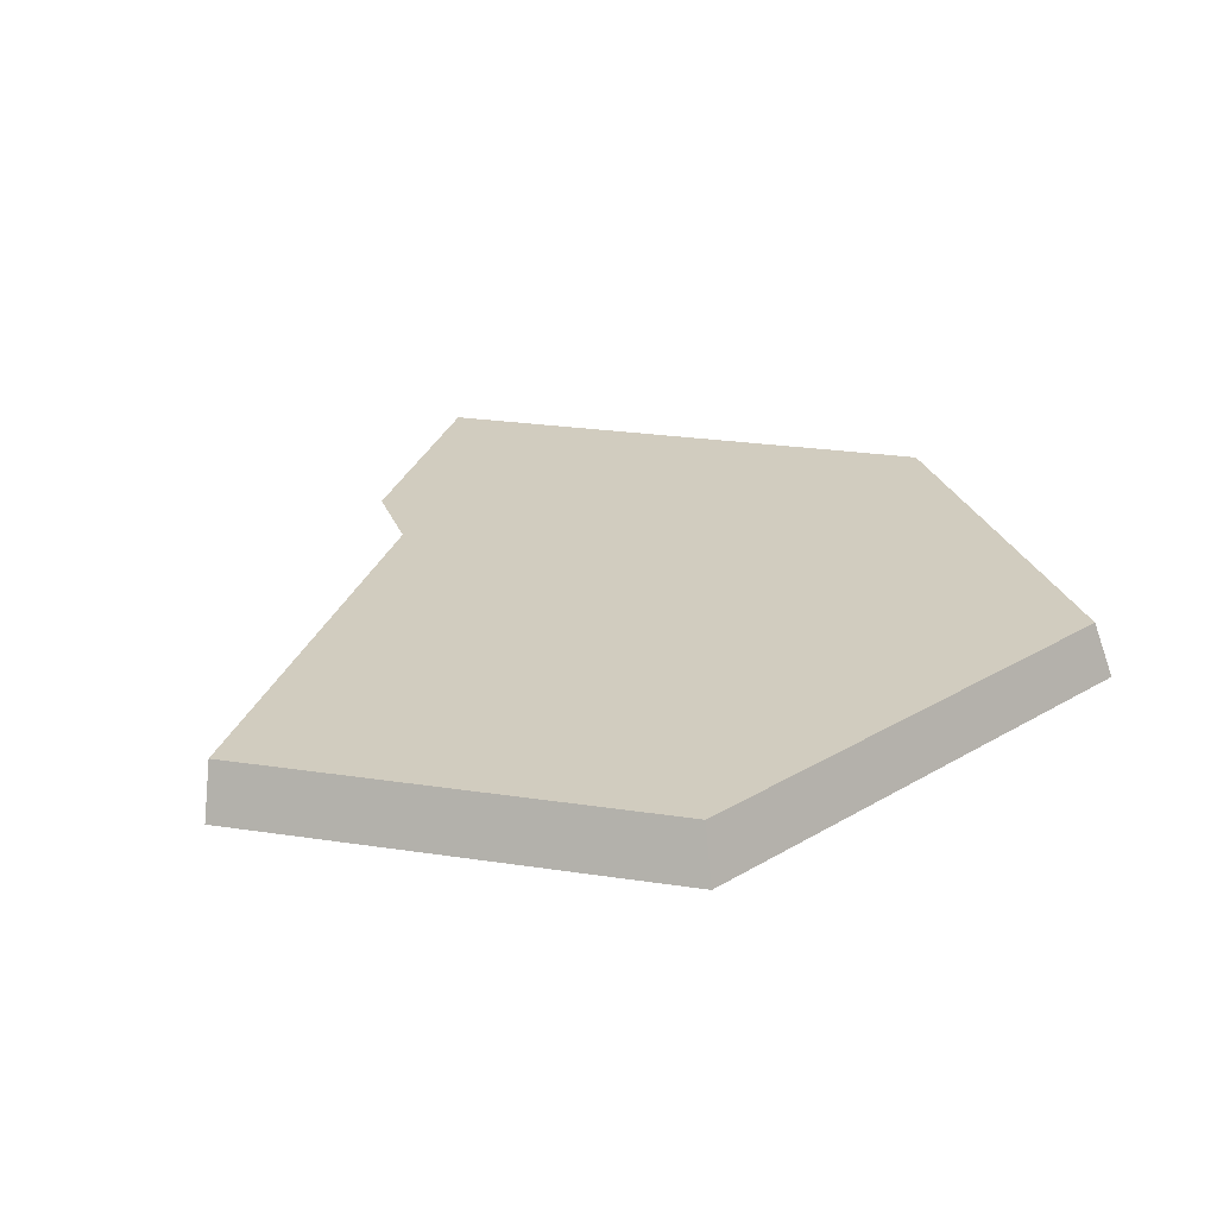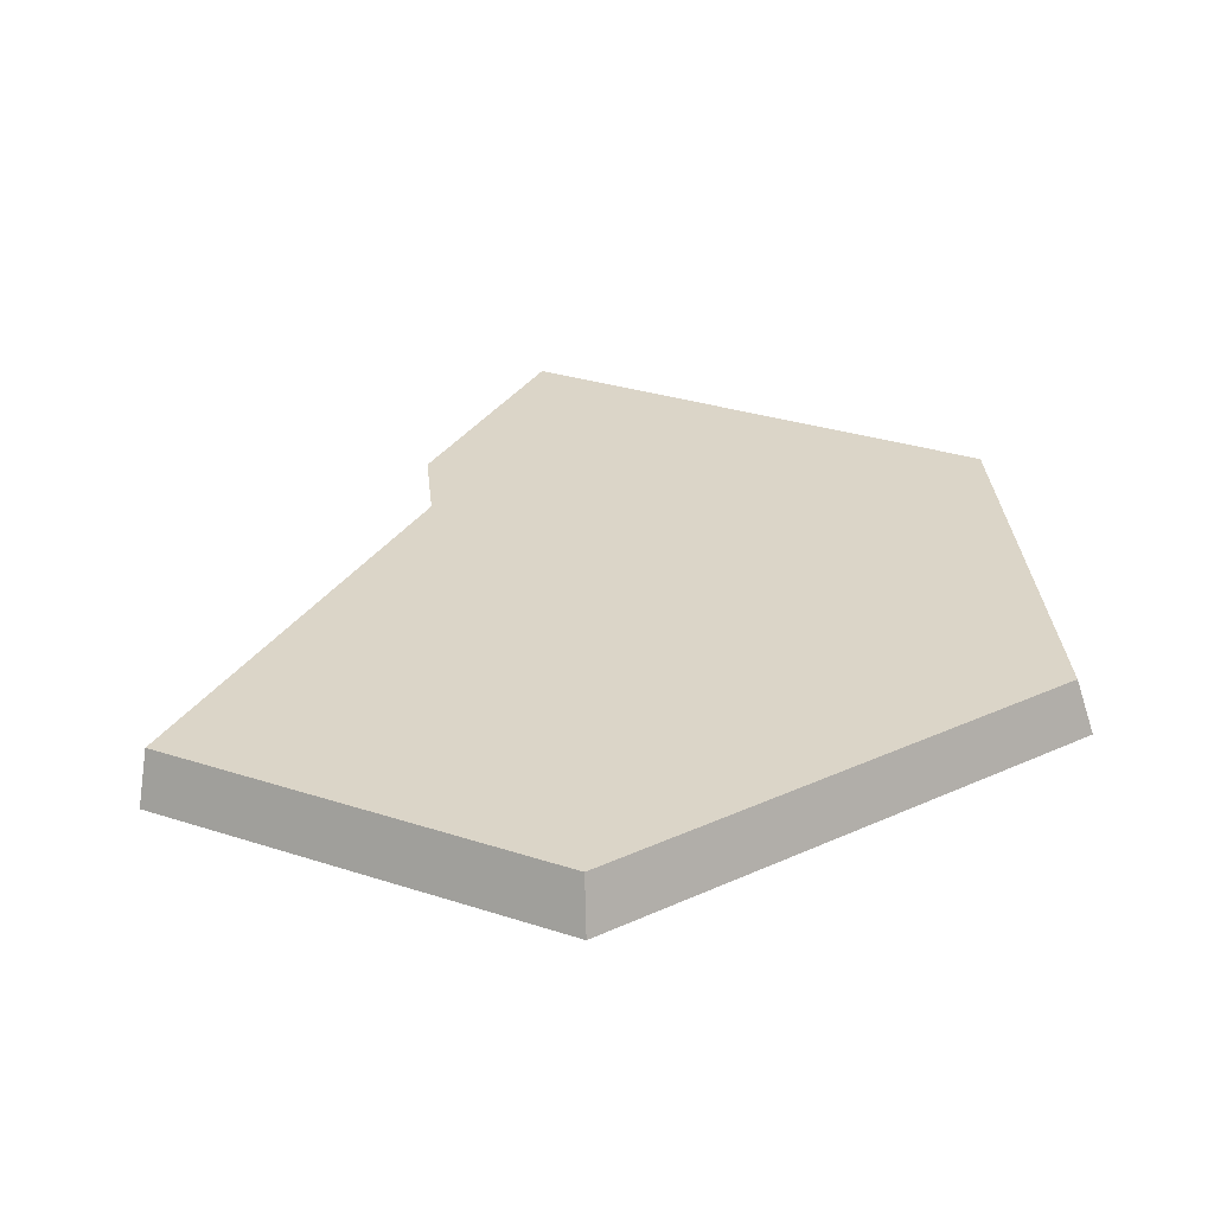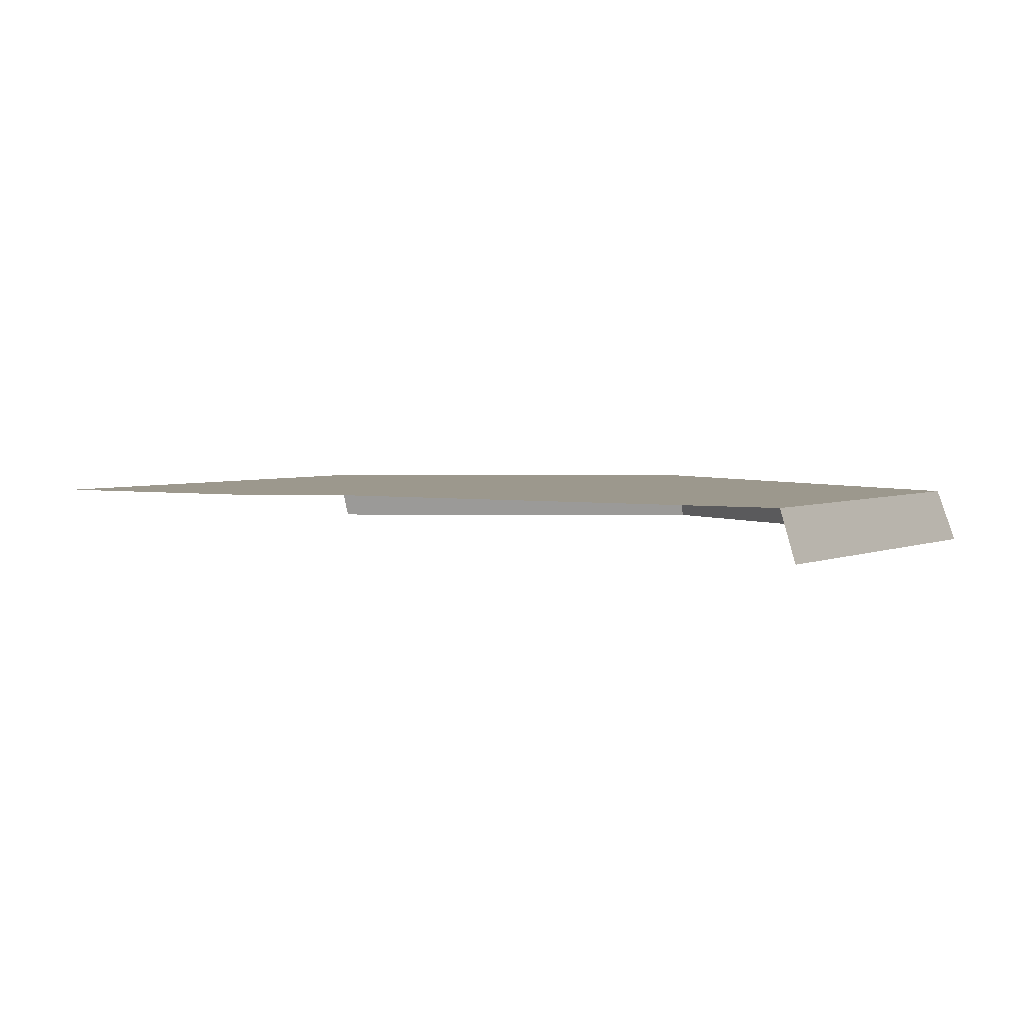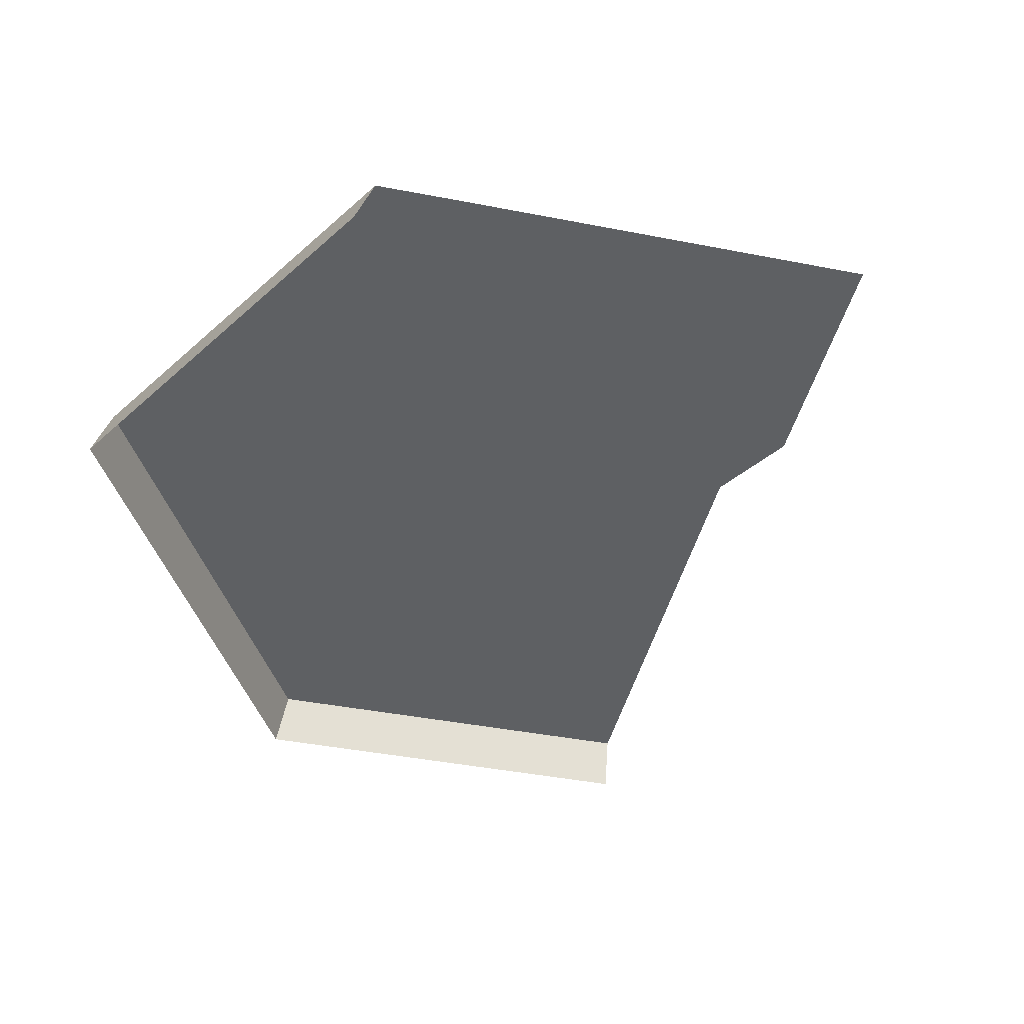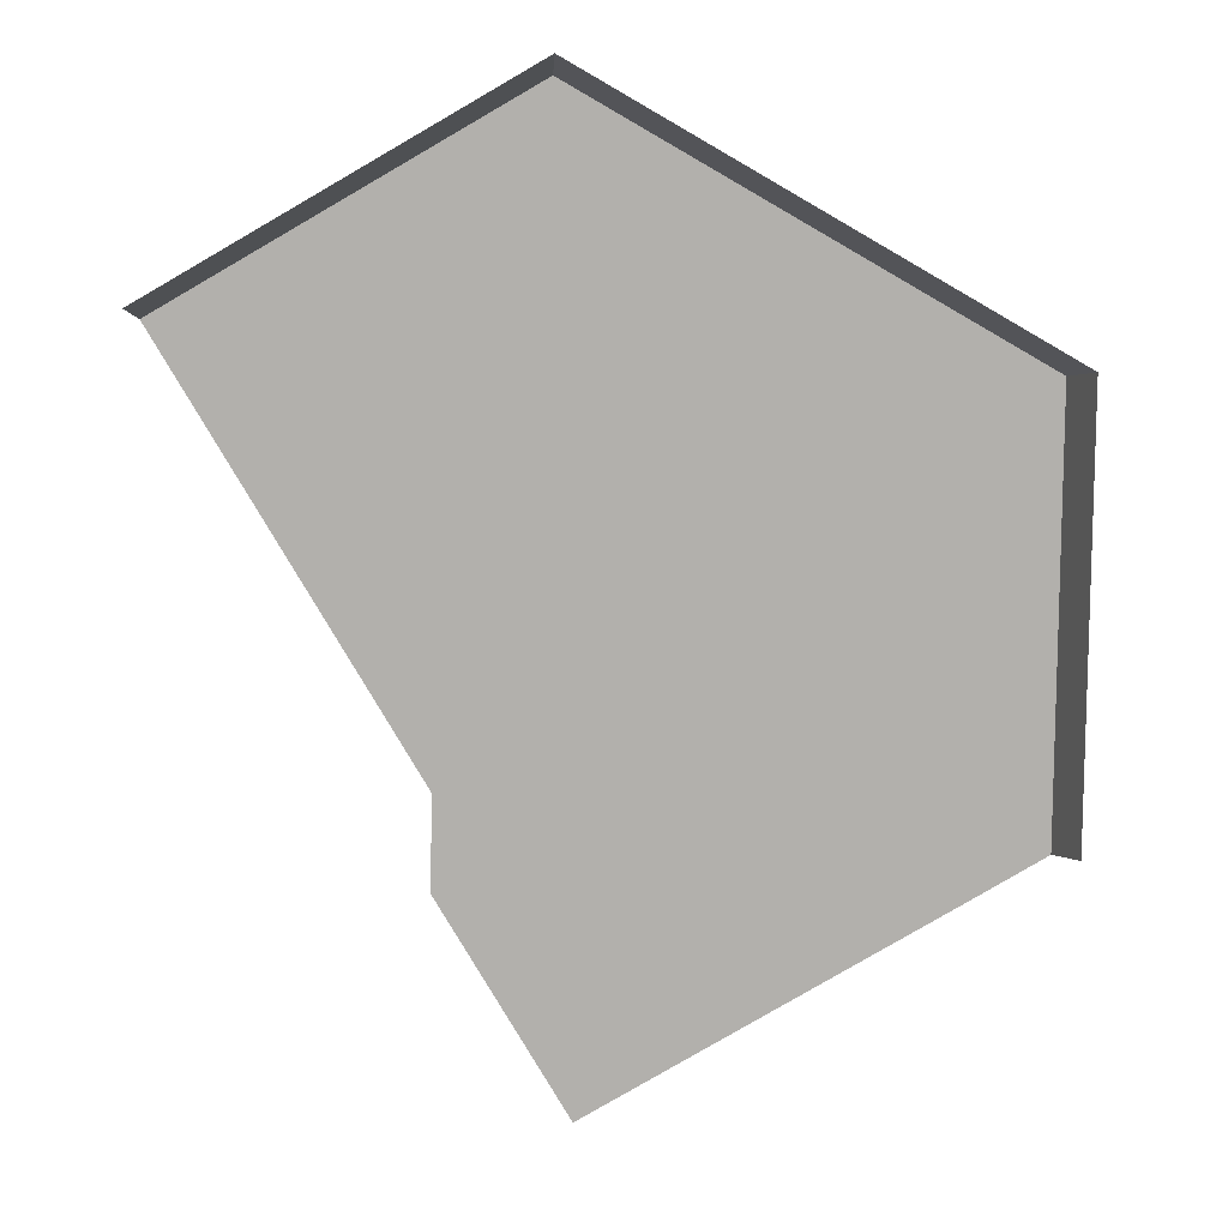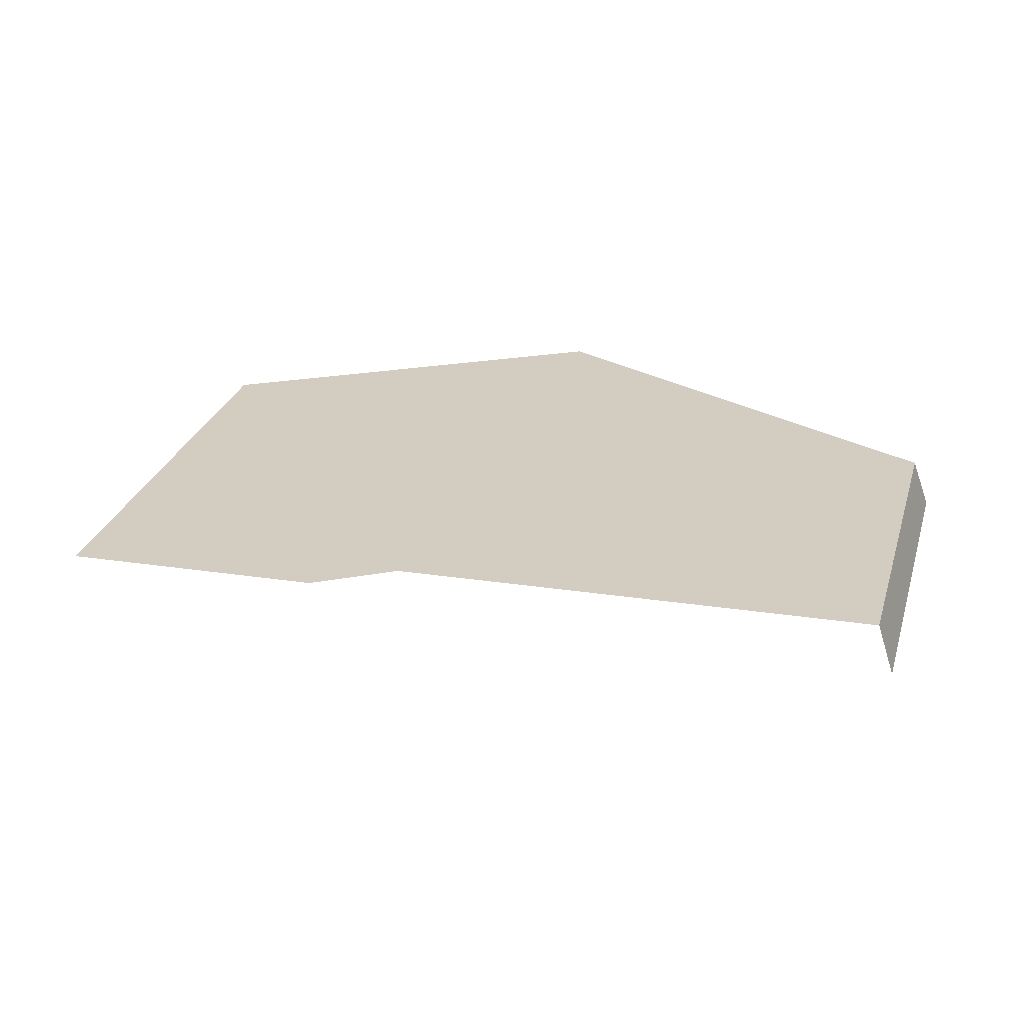
<metadata>
{"format":"obj","ext":"obj","renderer":"f3d","projection":"perspective","resolution":1024,"background":"white","views":[{"elev":24.0,"azim":164.5,"up":"+Z"},{"elev":29.5,"azim":175.9,"up":"+Z"},{"elev":3.1,"azim":91.3,"up":"+Z"},{"elev":-42.5,"azim":-43.0,"up":"+Z"},{"elev":11.5,"azim":177.1,"up":"+Y"},{"elev":24.7,"azim":74.2,"up":"+Z"}]}
</metadata>
<code>
g hex17_2
v 0.251 -0.1439 0.0005437
v 0.0009 -0.2882 0.0005437
v 0.251 -0.4326 0.02846
v 0.251 -0.1539 0.02846
v 0.009563 -0.2932 0.02846
v 0.3215 -0.4734 0.02846
v 0.251 -0.648 0.02846
v 0.3921 -0.3511 0.02846
v 0.4422 -0.2643 0.02846
v 0.009562 -0.5274 0.02846
v 0.04813 -0.5497 0.02846
v 0.4466 -0.2568 0.0005438
v 0.0009001 -0.5224 0.0005438
v 0.4431 -0.2628 0.02276
v 0.002536 -0.5234 0.005816
v 0.312 -0.5423 0.02846
v 0.3105 -0.4925 0.02846
v 0.2433 -0.6612 0.02846
v 0.251 -0.1539 0.02846
v 0.4422 -0.2643 0.02846
v 0.251 -0.1539 0.02846
v 0.009563 -0.2932 0.02846
v 0.251 -0.1439 0.0005437
v 0.009563 -0.2932 0.02846
v 0.009562 -0.5274 0.02846
v 0.0009 -0.2882 0.0005437
g hex17_2_0
f 7 16 17
f 17 3 7
f 17 6 3
f 8 3 6
f 7 3 11
f 18 7 11
f 11 3 10
f 3 5 10
f 5 3 4
f 4 3 8
f 9 4 8
f 12 1 19
f 19 14 12
f 19 20 14
f 2 22 21
f 23 2 21
f 15 25 24
f 24 13 15
f 24 26 13

</code>
